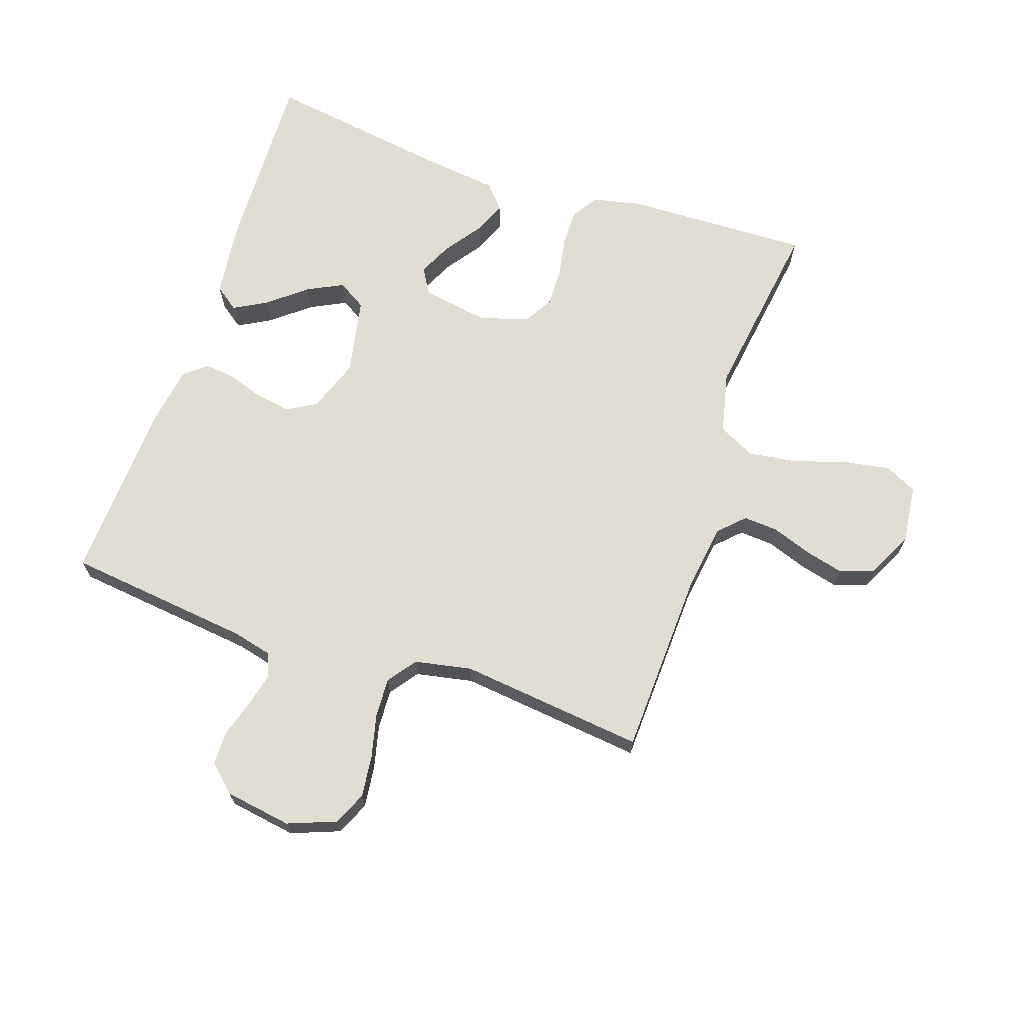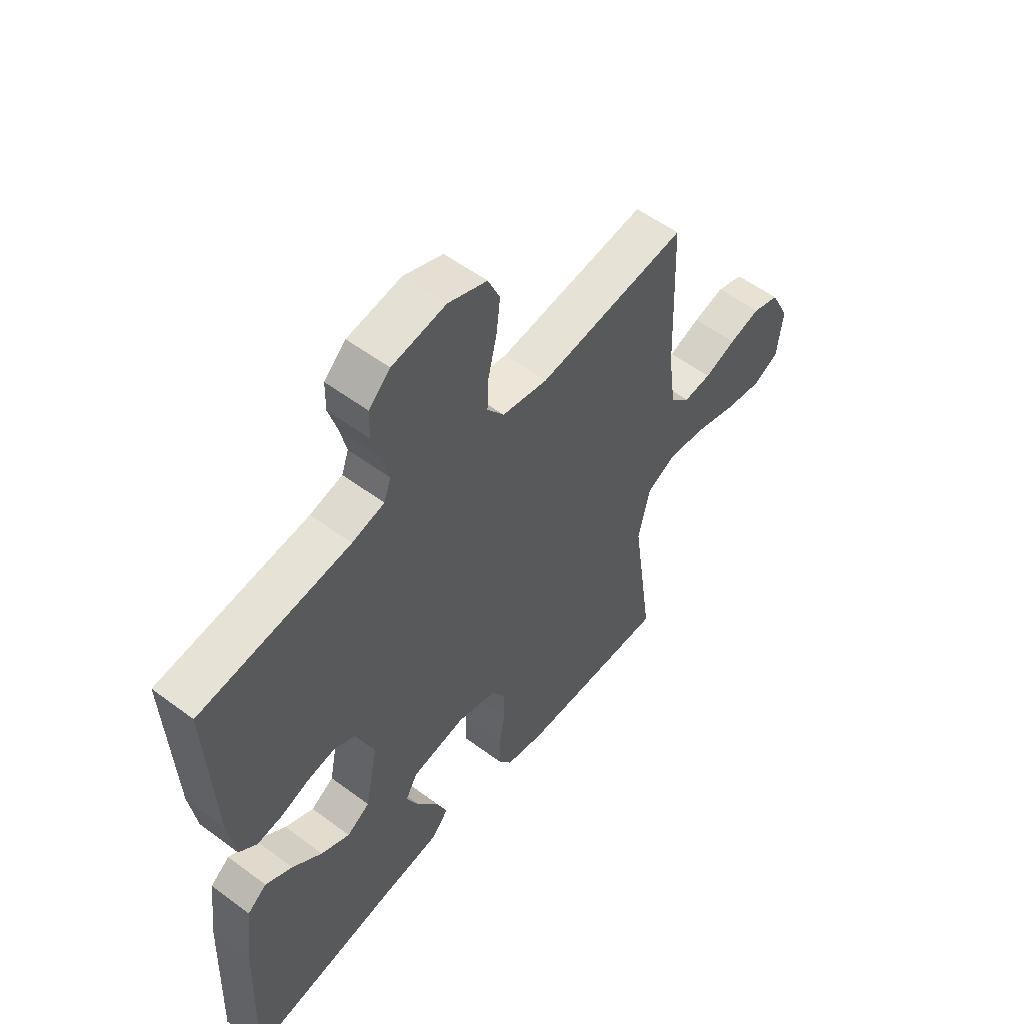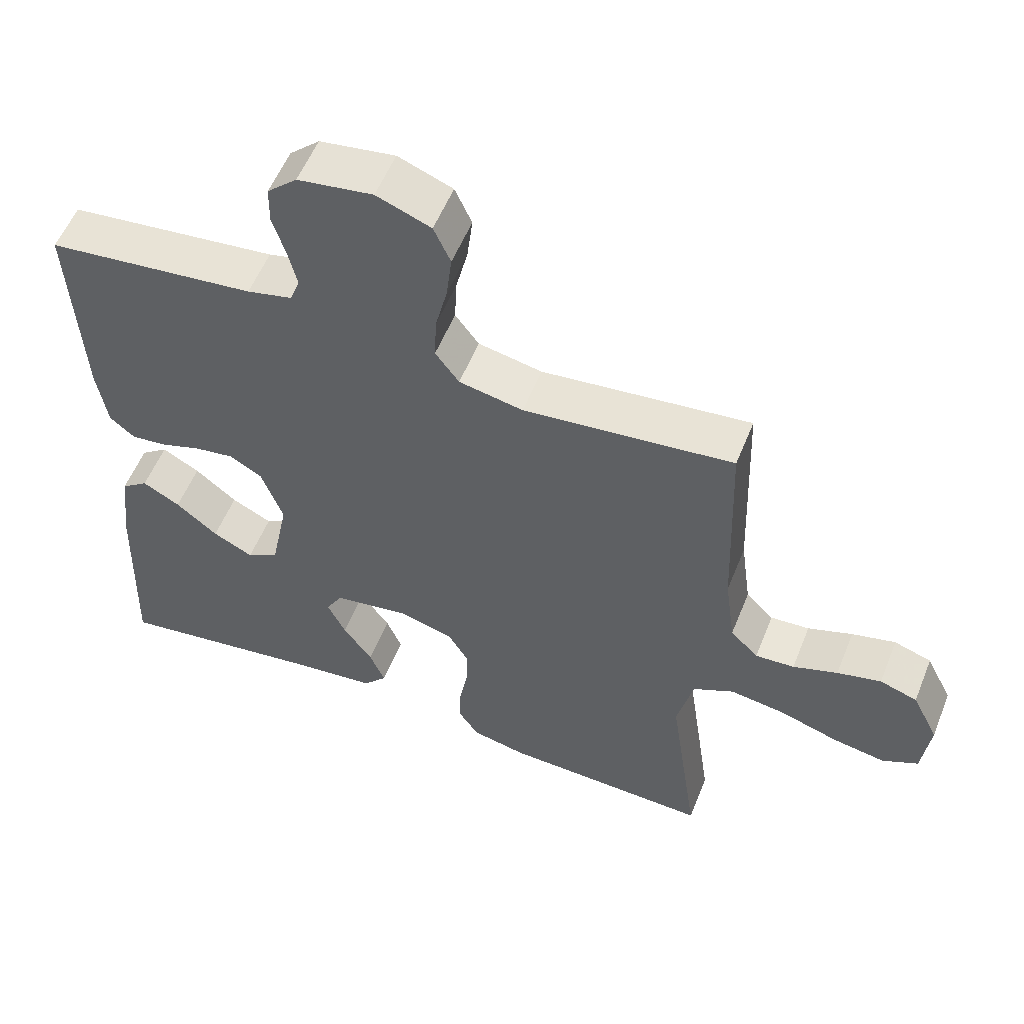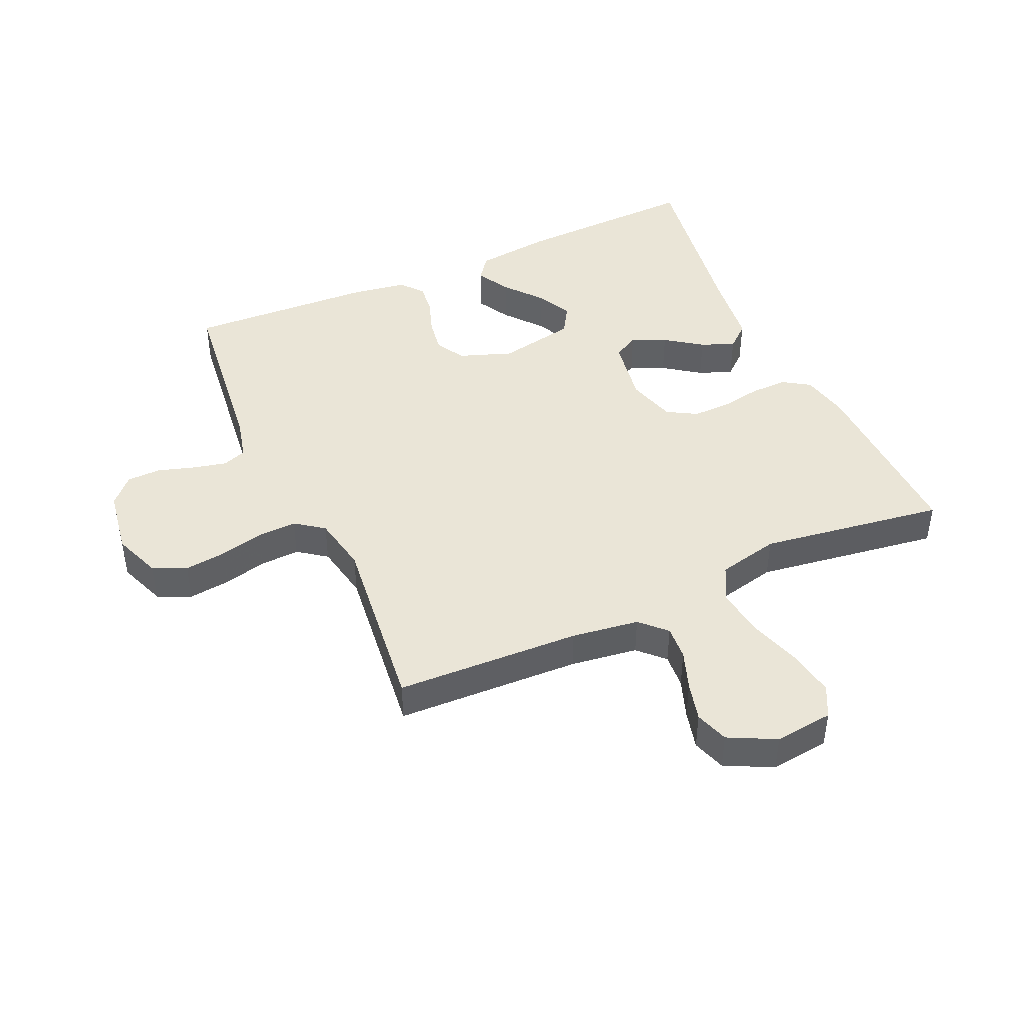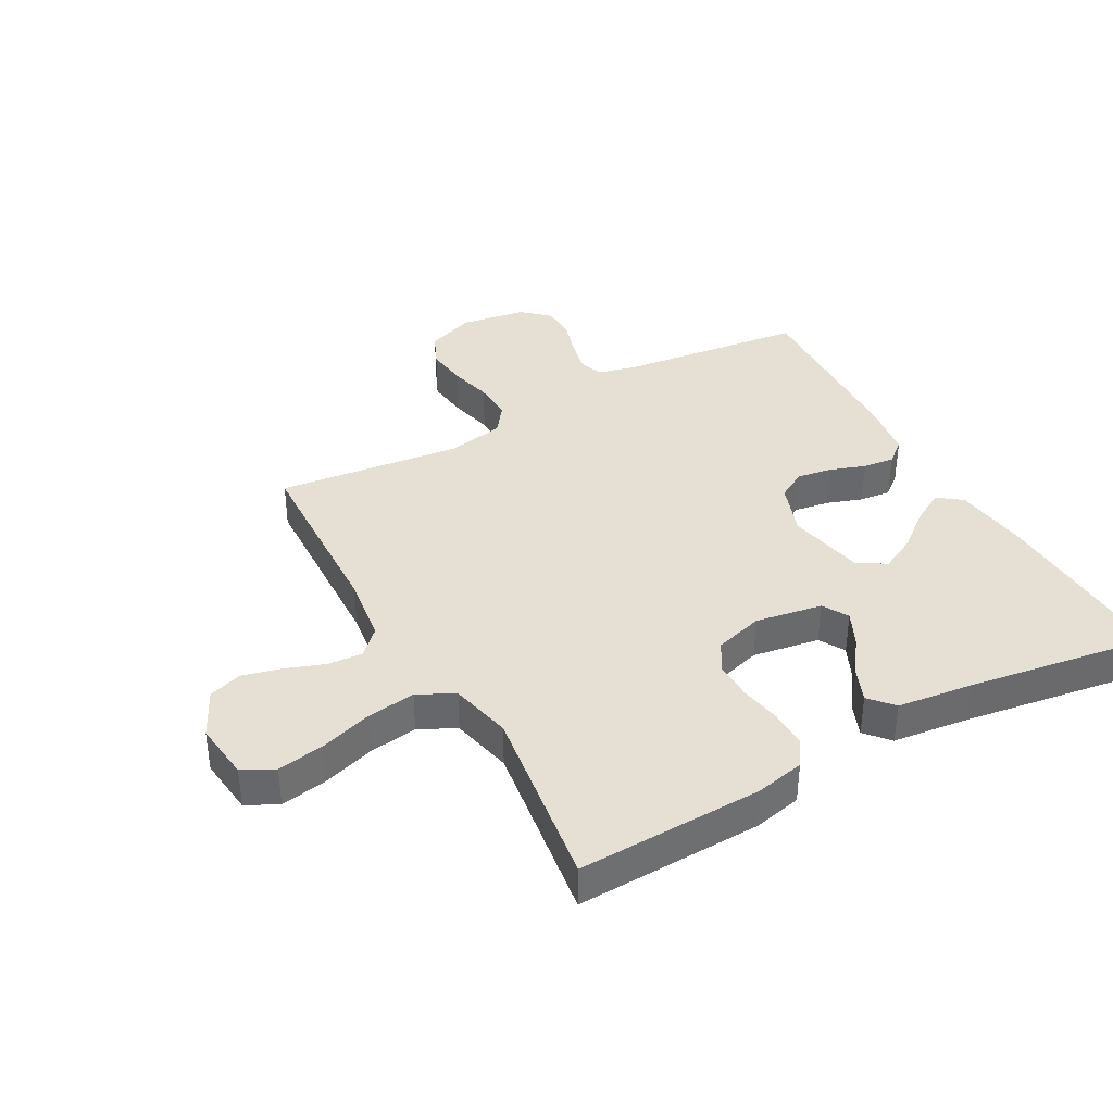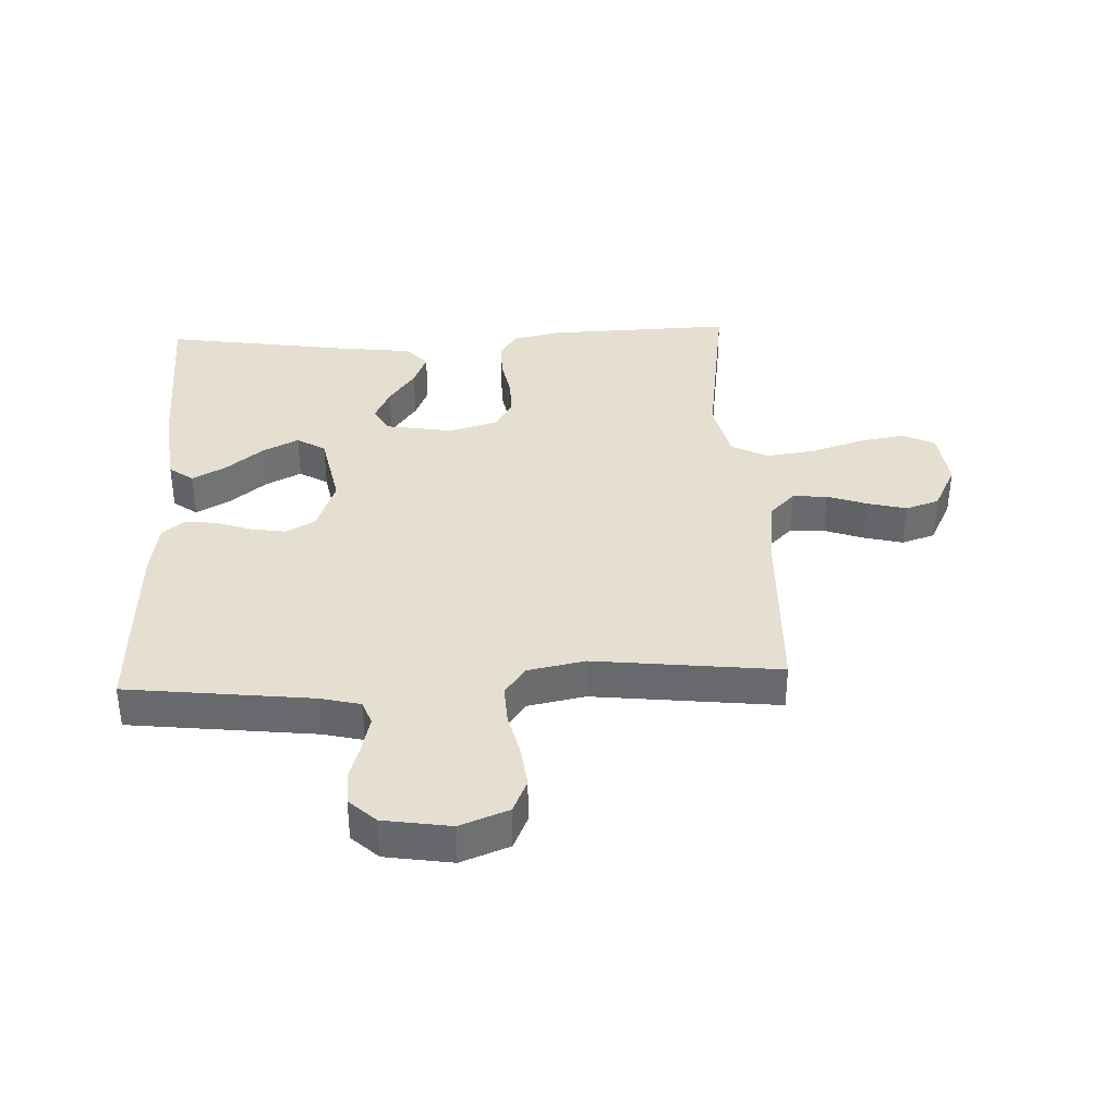
<metadata>
{"format":"obj","ext":"obj","renderer":"f3d","projection":"perspective","resolution":1024,"background":"white","views":[{"elev":68.1,"azim":18.7,"up":"+Y"},{"elev":54.9,"azim":-51.8,"up":"+Z"},{"elev":55.9,"azim":21.8,"up":"+Z"},{"elev":44.2,"azim":65.8,"up":"+Y"},{"elev":38.0,"azim":151.1,"up":"+Y"},{"elev":36.7,"azim":-2.6,"up":"+Y"}]}
</metadata>
<code>
v 0.5 0.07 0.5
v 0.511 0.07 0.2
v 0.526 0.07 0.091
v 0.566 0.07 0.051
v 0.622 0.07 0.055
v 0.686 0.07 0.078
v 0.749 0.07 0.094
v 0.803 0.07 0.076
v 0.841 0.07 0
v 0.83 0.07 -0.095
v 0.779 0.07 -0.121
v 0.703 0.07 -0.108
v 0.618 0.07 -0.081
v 0.539 0.07 -0.07
v 0.48 0.07 -0.1
v 0.457 0.07 -0.2
v 0.5 0.07 -0.5
v 0.2 0.07 -0.491
v 0.121 0.07 -0.474
v 0.093 0.07 -0.431
v 0.094 0.07 -0.371
v 0.106 0.07 -0.305
v 0.107 0.07 -0.243
v 0.079 0.07 -0.195
v 0 0.07 -0.172
v -0.109 0.07 -0.19
v -0.133 0.07 -0.232
v -0.107 0.07 -0.287
v -0.065 0.07 -0.346
v -0.043 0.07 -0.4
v -0.077 0.07 -0.439
v -0.2 0.07 -0.454
v -0.5 0.07 -0.5
v -0.489 0.07 -0.2
v -0.474 0.07 -0.075
v -0.435 0.07 -0.046
v -0.381 0.07 -0.076
v -0.321 0.07 -0.125
v -0.263 0.07 -0.154
v -0.217 0.07 -0.126
v -0.192 0.07 0
v -0.223 0.07 0.086
v -0.27 0.07 0.113
v -0.327 0.07 0.104
v -0.385 0.07 0.084
v -0.436 0.07 0.078
v -0.472 0.07 0.108
v -0.486 0.07 0.2
v -0.5 0.07 0.5
v -0.2 0.07 0.535
v -0.135 0.07 0.551
v -0.121 0.07 0.59
v -0.134 0.07 0.645
v -0.152 0.07 0.704
v -0.151 0.07 0.759
v -0.108 0.07 0.799
v 0 0.07 0.816
v 0.078 0.07 0.786
v 0.102 0.07 0.732
v 0.094 0.07 0.665
v 0.077 0.07 0.594
v 0.074 0.07 0.53
v 0.108 0.07 0.484
v 0.2 0.07 0.466
v 0.5 0 0.5
v 0.511 0 0.2
v 0.526 0 0.091
v 0.566 0 0.051
v 0.622 0 0.055
v 0.686 0 0.078
v 0.749 0 0.094
v 0.803 0 0.076
v 0.841 0 0
v 0.83 0 -0.095
v 0.779 0 -0.121
v 0.703 0 -0.108
v 0.618 0 -0.081
v 0.539 0 -0.07
v 0.48 0 -0.1
v 0.457 0 -0.2
v 0.5 0 -0.5
v 0.2 0 -0.491
v 0.121 0 -0.474
v 0.093 0 -0.431
v 0.094 0 -0.371
v 0.106 0 -0.305
v 0.107 0 -0.243
v 0.079 0 -0.195
v 0 0 -0.172
v -0.109 0 -0.19
v -0.133 0 -0.232
v -0.107 0 -0.287
v -0.065 0 -0.346
v -0.043 0 -0.4
v -0.077 0 -0.439
v -0.2 0 -0.454
v -0.5 0 -0.5
v -0.489 0 -0.2
v -0.474 0 -0.075
v -0.435 0 -0.046
v -0.381 0 -0.076
v -0.321 0 -0.125
v -0.263 0 -0.154
v -0.217 0 -0.126
v -0.192 0 0
v -0.223 0 0.086
v -0.27 0 0.113
v -0.327 0 0.104
v -0.385 0 0.084
v -0.436 0 0.078
v -0.472 0 0.108
v -0.486 0 0.2
v -0.5 0 0.5
v -0.2 0 0.535
v -0.135 0 0.551
v -0.121 0 0.59
v -0.134 0 0.645
v -0.152 0 0.704
v -0.151 0 0.759
v -0.108 0 0.799
v 0 0 0.816
v 0.078 0 0.786
v 0.102 0 0.732
v 0.094 0 0.665
v 0.077 0 0.594
v 0.074 0 0.53
v 0.108 0 0.484
v 0.2 0 0.466
f 58 59 60 61
f 58 61 62
f 57 58 62
f 56 57 62
f 53 54 55 56
f 52 53 56 62
f 51 52 62 63
f 47 48 49 50
f 47 50 51 63
f 44 45 46 47
f 43 44 47 63
f 35 36 37 38
f 35 38 39
f 32 33 34 35
f 32 35 39
f 31 32 39 40
f 28 29 30 31
f 27 28 31 40
f 19 20 21 22
f 19 22 23
f 16 17 18 19
f 15 16 19 23
f 14 15 23 24
f 10 11 12 13
f 10 13 14
f 9 10 14
f 8 9 14
f 5 6 7 8
f 5 8 14 24
f 64 1 2
f 64 2 3
f 42 43 63 64
f 41 42 64 3
f 26 27 40 41
f 25 26 41 3
f 4 5 24 25
f 3 4 25
f 125 124 123 122
f 126 125 122
f 126 122 121
f 126 121 120
f 120 119 118 117
f 126 120 117 116
f 127 126 116 115
f 114 113 112 111
f 127 115 114 111
f 111 110 109 108
f 127 111 108 107
f 102 101 100 99
f 103 102 99
f 99 98 97 96
f 103 99 96
f 104 103 96 95
f 95 94 93 92
f 104 95 92 91
f 86 85 84 83
f 87 86 83
f 83 82 81 80
f 87 83 80 79
f 88 87 79 78
f 77 76 75 74
f 78 77 74
f 78 74 73
f 78 73 72
f 72 71 70 69
f 88 78 72 69
f 66 65 128
f 67 66 128
f 128 127 107 106
f 67 128 106 105
f 105 104 91 90
f 67 105 90 89
f 89 88 69 68
f 89 68 67
f 1 65 66 2
f 2 66 67 3
f 3 67 68 4
f 4 68 69 5
f 5 69 70 6
f 6 70 71 7
f 7 71 72 8
f 8 72 73 9
f 9 73 74 10
f 10 74 75 11
f 11 75 76 12
f 12 76 77 13
f 13 77 78 14
f 14 78 79 15
f 15 79 80 16
f 16 80 81 17
f 17 81 82 18
f 18 82 83 19
f 19 83 84 20
f 20 84 85 21
f 21 85 86 22
f 22 86 87 23
f 23 87 88 24
f 24 88 89 25
f 25 89 90 26
f 26 90 91 27
f 27 91 92 28
f 28 92 93 29
f 29 93 94 30
f 30 94 95 31
f 31 95 96 32
f 32 96 97 33
f 33 97 98 34
f 34 98 99 35
f 35 99 100 36
f 36 100 101 37
f 37 101 102 38
f 38 102 103 39
f 39 103 104 40
f 40 104 105 41
f 41 105 106 42
f 42 106 107 43
f 43 107 108 44
f 44 108 109 45
f 45 109 110 46
f 46 110 111 47
f 47 111 112 48
f 48 112 113 49
f 49 113 114 50
f 50 114 115 51
f 51 115 116 52
f 52 116 117 53
f 53 117 118 54
f 54 118 119 55
f 55 119 120 56
f 56 120 121 57
f 57 121 122 58
f 58 122 123 59
f 59 123 124 60
f 60 124 125 61
f 61 125 126 62
f 62 126 127 63
f 63 127 128 64
f 64 128 65 1

</code>
